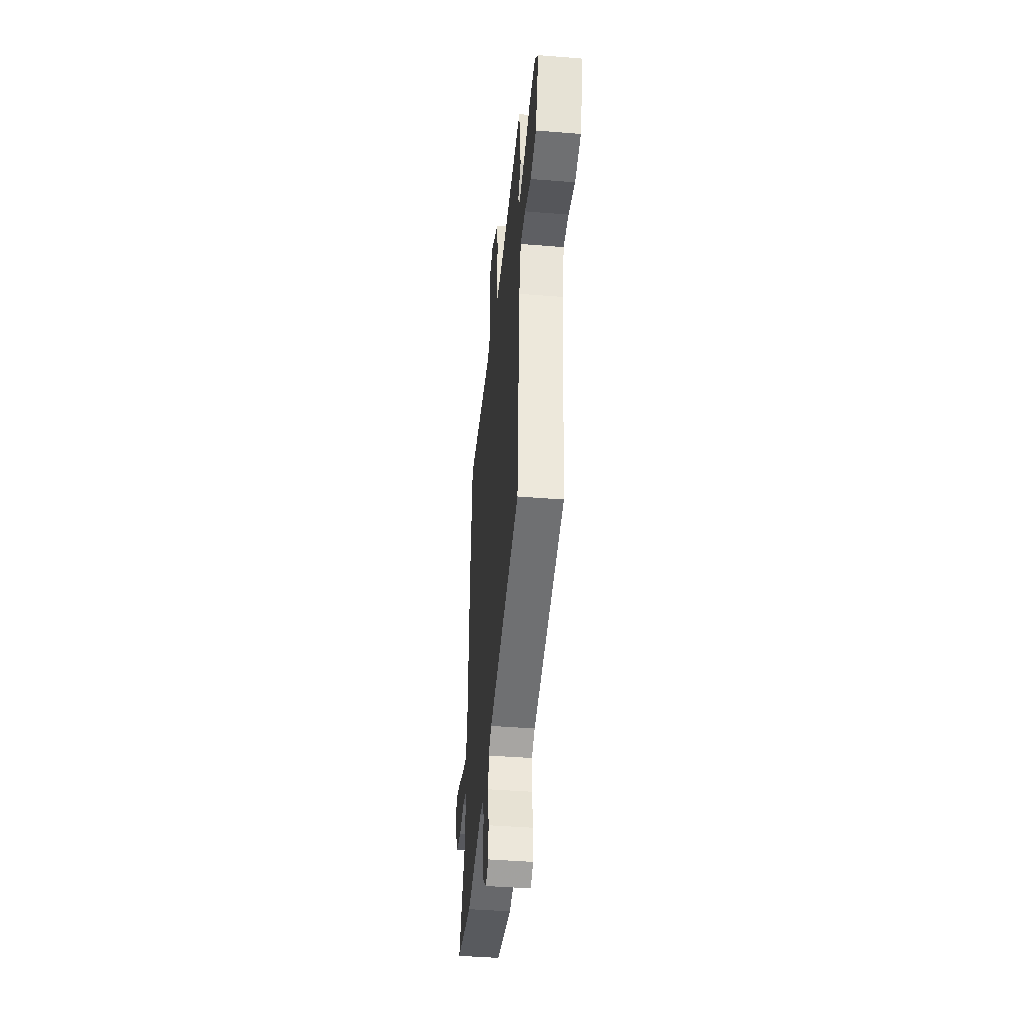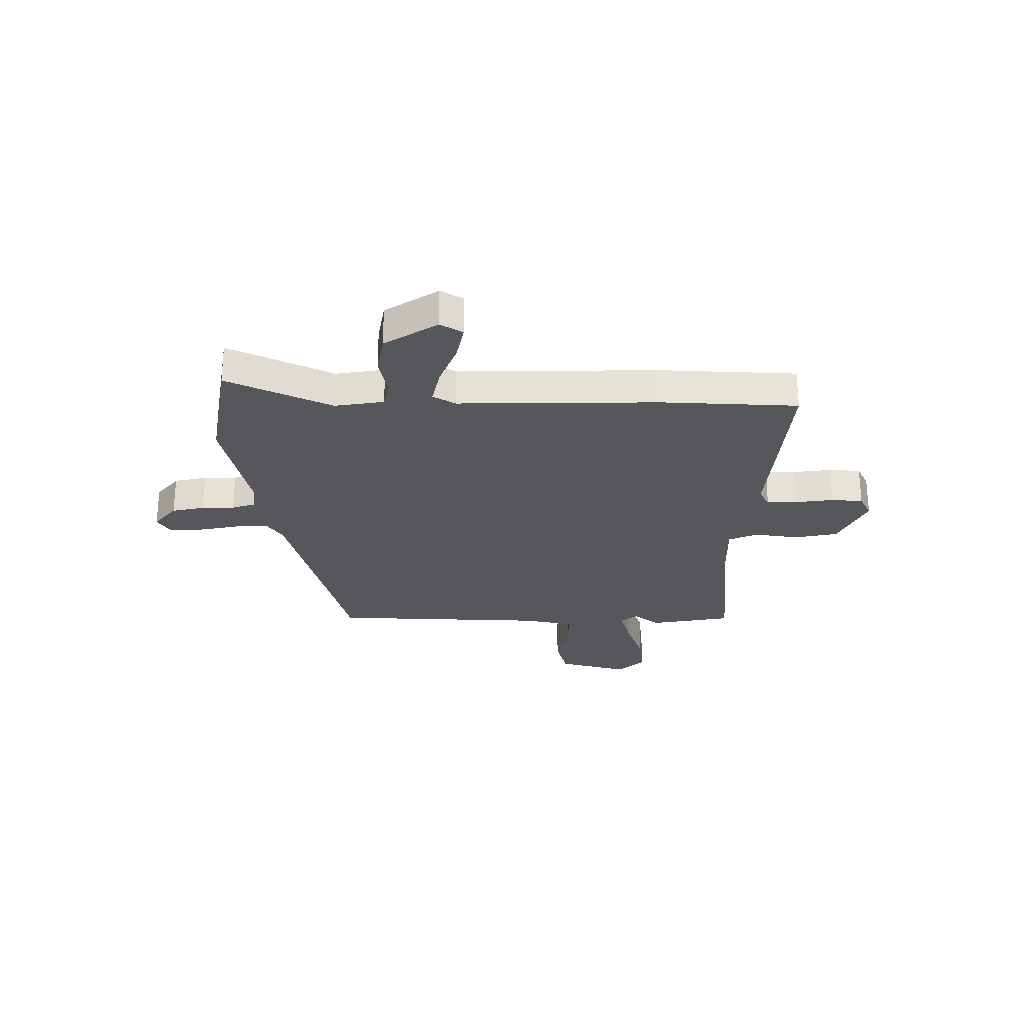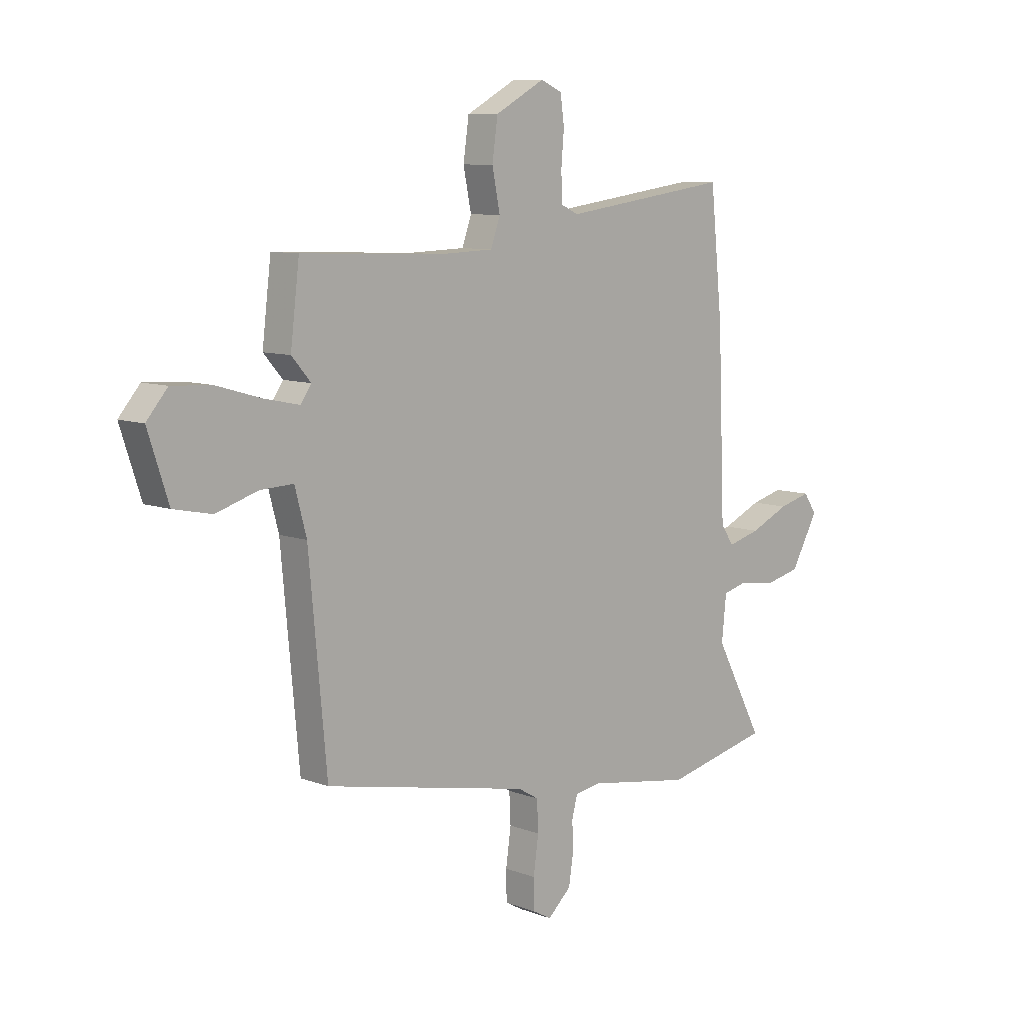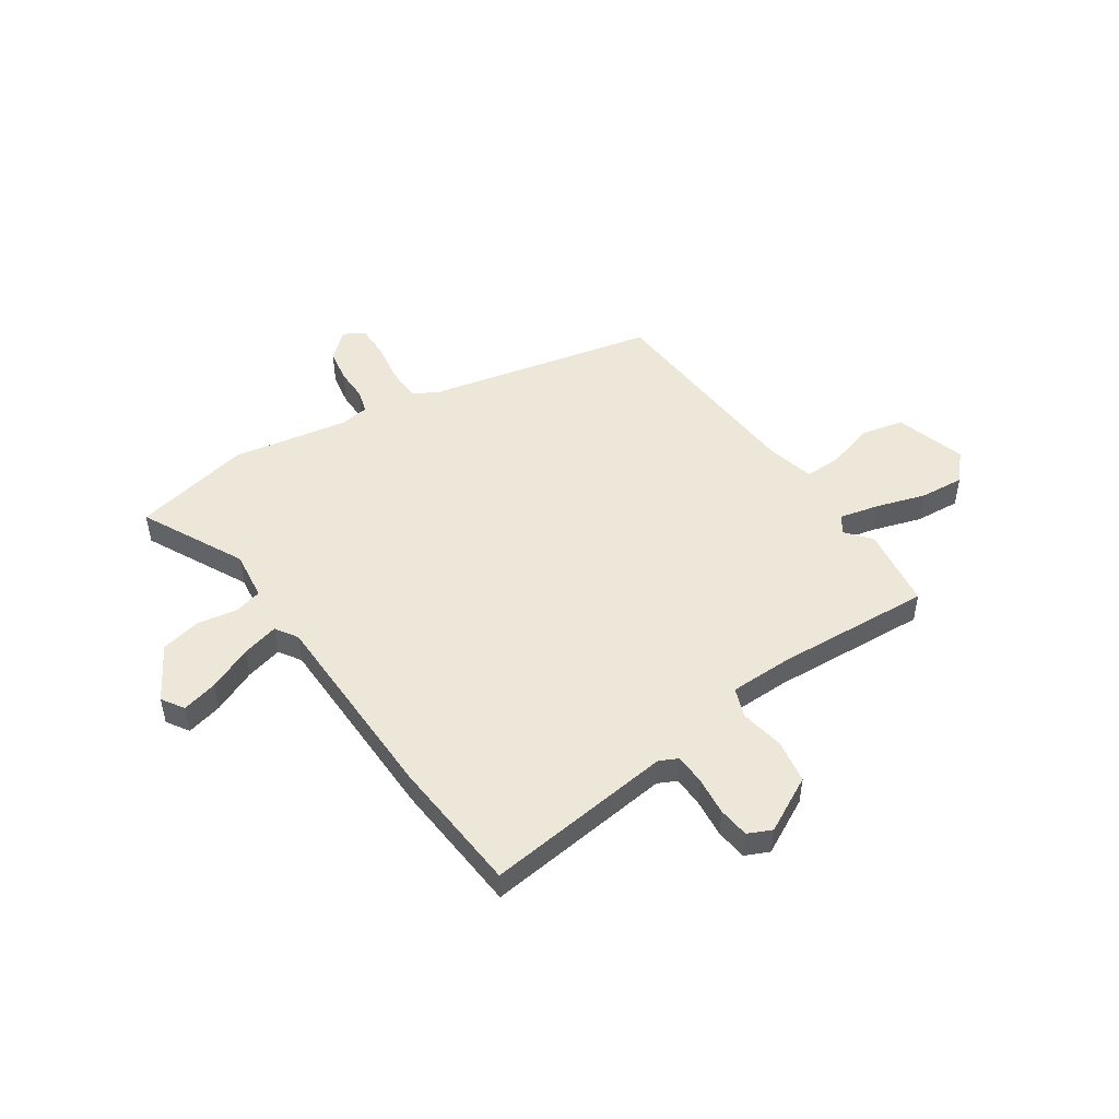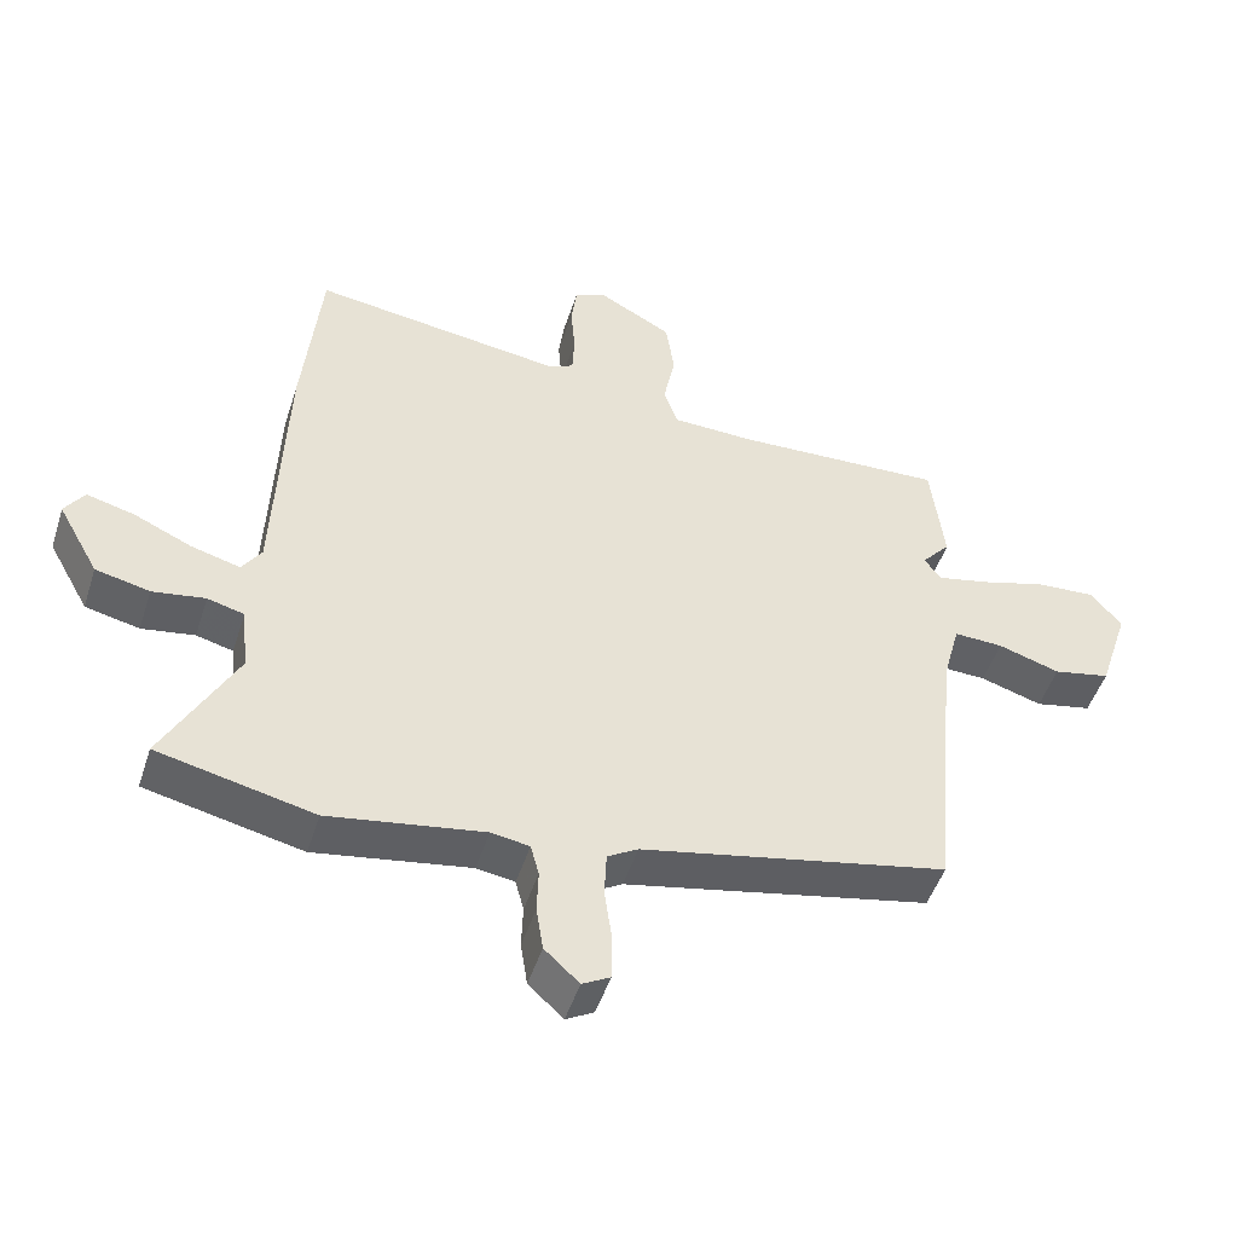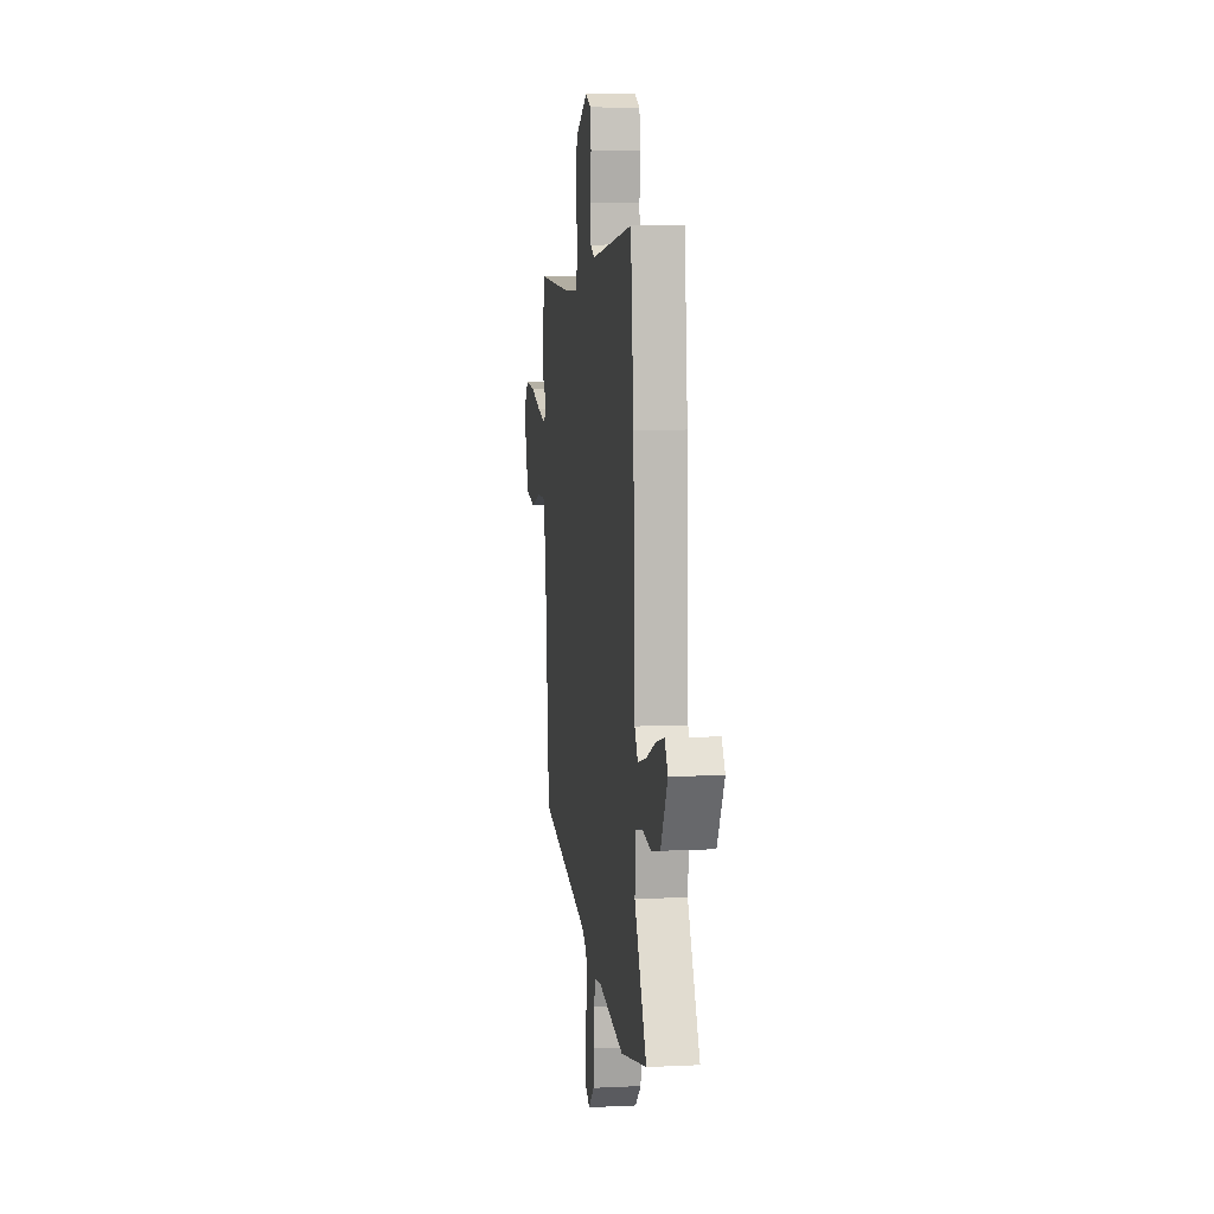
<metadata>
{"format":"obj","ext":"obj","renderer":"f3d","projection":"perspective","resolution":1024,"background":"white","views":[{"elev":-43.2,"azim":84.6,"up":"+Z"},{"elev":-26.7,"azim":-87.1,"up":"+Y"},{"elev":8.9,"azim":135.2,"up":"+Z"},{"elev":49.6,"azim":-32.8,"up":"+Y"},{"elev":-48.5,"azim":-17.6,"up":"+Z"},{"elev":8.4,"azim":-97.7,"up":"+Z"}]}
</metadata>
<code>
v 0.5 0.07 0.502
v 0.519 0.07 0.344
v 0.478 0.07 0.297
v 0.501 0.07 0.264
v 0.576 0.07 0.28
v 0.672 0.07 0.308
v 0.757 0.07 0.313
v 0.802 0.07 0.26
v 0.758 0.07 0.126
v 0.676 0.07 0.109
v 0.587 0.07 0.137
v 0.516 0.07 0.14
v 0.491 0.07 0.047
v 0.453 0.07 -0.365
v 0.012 0.07 -0.455
v -0.032 0.07 -0.481
v -0.035 0.07 -0.546
v -0.024 0.07 -0.624
v -0.025 0.07 -0.688
v -0.065 0.07 -0.71
v -0.115 0.07 -0.664
v -0.125 0.07 -0.601
v -0.123 0.07 -0.538
v -0.135 0.07 -0.493
v -0.19 0.07 -0.484
v -0.413 0.07 -0.52
v -0.638 0.07 -0.469
v -0.534 0.07 -0.274
v -0.544 0.07 -0.179
v -0.597 0.07 -0.165
v -0.673 0.07 -0.177
v -0.751 0.07 -0.159
v -0.81 0.07 -0.054
v -0.782 0.07 -0.012
v -0.713 0.07 -0.03
v -0.629 0.07 -0.068
v -0.559 0.07 -0.087
v -0.531 0.07 -0.045
v -0.516 0.07 0.338
v -0.49 0.07 0.598
v -0.128 0.07 0.548
v -0.092 0.07 0.565
v -0.089 0.07 0.624
v -0.095 0.07 0.697
v -0.087 0.07 0.757
v -0.041 0.07 0.777
v 0.065 0.07 0.719
v 0.077 0.07 0.635
v 0.06 0.07 0.551
v 0.08 0.07 0.494
v 0.2 0.07 0.49
v 0.5 0 0.502
v 0.519 0 0.344
v 0.478 0 0.297
v 0.501 0 0.264
v 0.576 0 0.28
v 0.672 0 0.308
v 0.757 0 0.313
v 0.802 0 0.26
v 0.758 0 0.126
v 0.676 0 0.109
v 0.587 0 0.137
v 0.516 0 0.14
v 0.491 0 0.047
v 0.453 0 -0.365
v 0.012 0 -0.455
v -0.032 0 -0.481
v -0.035 0 -0.546
v -0.024 0 -0.624
v -0.025 0 -0.688
v -0.065 0 -0.71
v -0.115 0 -0.664
v -0.125 0 -0.601
v -0.123 0 -0.538
v -0.135 0 -0.493
v -0.19 0 -0.484
v -0.413 0 -0.52
v -0.638 0 -0.469
v -0.534 0 -0.274
v -0.544 0 -0.179
v -0.597 0 -0.165
v -0.673 0 -0.177
v -0.751 0 -0.159
v -0.81 0 -0.054
v -0.782 0 -0.012
v -0.713 0 -0.03
v -0.629 0 -0.068
v -0.559 0 -0.087
v -0.531 0 -0.045
v -0.516 0 0.338
v -0.49 0 0.598
v -0.128 0 0.548
v -0.092 0 0.565
v -0.089 0 0.624
v -0.095 0 0.697
v -0.087 0 0.757
v -0.041 0 0.777
v 0.065 0 0.719
v 0.077 0 0.635
v 0.06 0 0.551
v 0.08 0 0.494
v 0.2 0 0.49
f 47 48 49
f 46 47 49
f 45 46 49
f 44 45 49
f 43 44 49
f 42 43 49 50
f 41 42 50
f 40 41 50
f 39 40 50
f 38 39 50
f 37 38 50 51
f 34 35 36
f 33 34 36
f 32 33 36
f 31 32 36
f 30 31 36
f 29 30 36 37
f 25 26 27 28
f 24 25 28 29
f 21 22 23
f 20 21 23
f 19 20 23
f 18 19 23
f 17 18 23
f 16 17 23 24
f 37 51 1
f 29 37 1
f 24 29 1
f 16 24 1
f 15 16 1
f 9 10 11
f 8 9 11
f 7 8 11
f 6 7 11
f 5 6 11
f 4 5 11 12
f 3 4 12 13
f 1 2 3
f 15 1 3
f 3 13 14 15
f 100 99 98
f 100 98 97
f 100 97 96
f 100 96 95
f 100 95 94
f 101 100 94 93
f 101 93 92
f 101 92 91
f 101 91 90
f 101 90 89
f 102 101 89 88
f 87 86 85
f 87 85 84
f 87 84 83
f 87 83 82
f 87 82 81
f 88 87 81 80
f 79 78 77 76
f 80 79 76 75
f 74 73 72
f 74 72 71
f 74 71 70
f 74 70 69
f 74 69 68
f 75 74 68 67
f 52 102 88
f 52 88 80
f 52 80 75
f 52 75 67
f 52 67 66
f 62 61 60
f 62 60 59
f 62 59 58
f 62 58 57
f 62 57 56
f 63 62 56 55
f 64 63 55 54
f 54 53 52
f 54 52 66
f 66 65 64 54
f 1 52 53 2
f 2 53 54 3
f 3 54 55 4
f 4 55 56 5
f 5 56 57 6
f 6 57 58 7
f 7 58 59 8
f 8 59 60 9
f 9 60 61 10
f 10 61 62 11
f 11 62 63 12
f 12 63 64 13
f 13 64 65 14
f 14 65 66 15
f 15 66 67 16
f 16 67 68 17
f 17 68 69 18
f 18 69 70 19
f 19 70 71 20
f 20 71 72 21
f 21 72 73 22
f 22 73 74 23
f 23 74 75 24
f 24 75 76 25
f 25 76 77 26
f 26 77 78 27
f 27 78 79 28
f 28 79 80 29
f 29 80 81 30
f 30 81 82 31
f 31 82 83 32
f 32 83 84 33
f 33 84 85 34
f 34 85 86 35
f 35 86 87 36
f 36 87 88 37
f 37 88 89 38
f 38 89 90 39
f 39 90 91 40
f 40 91 92 41
f 41 92 93 42
f 42 93 94 43
f 43 94 95 44
f 44 95 96 45
f 45 96 97 46
f 46 97 98 47
f 47 98 99 48
f 48 99 100 49
f 49 100 101 50
f 50 101 102 51
f 51 102 52 1

</code>
